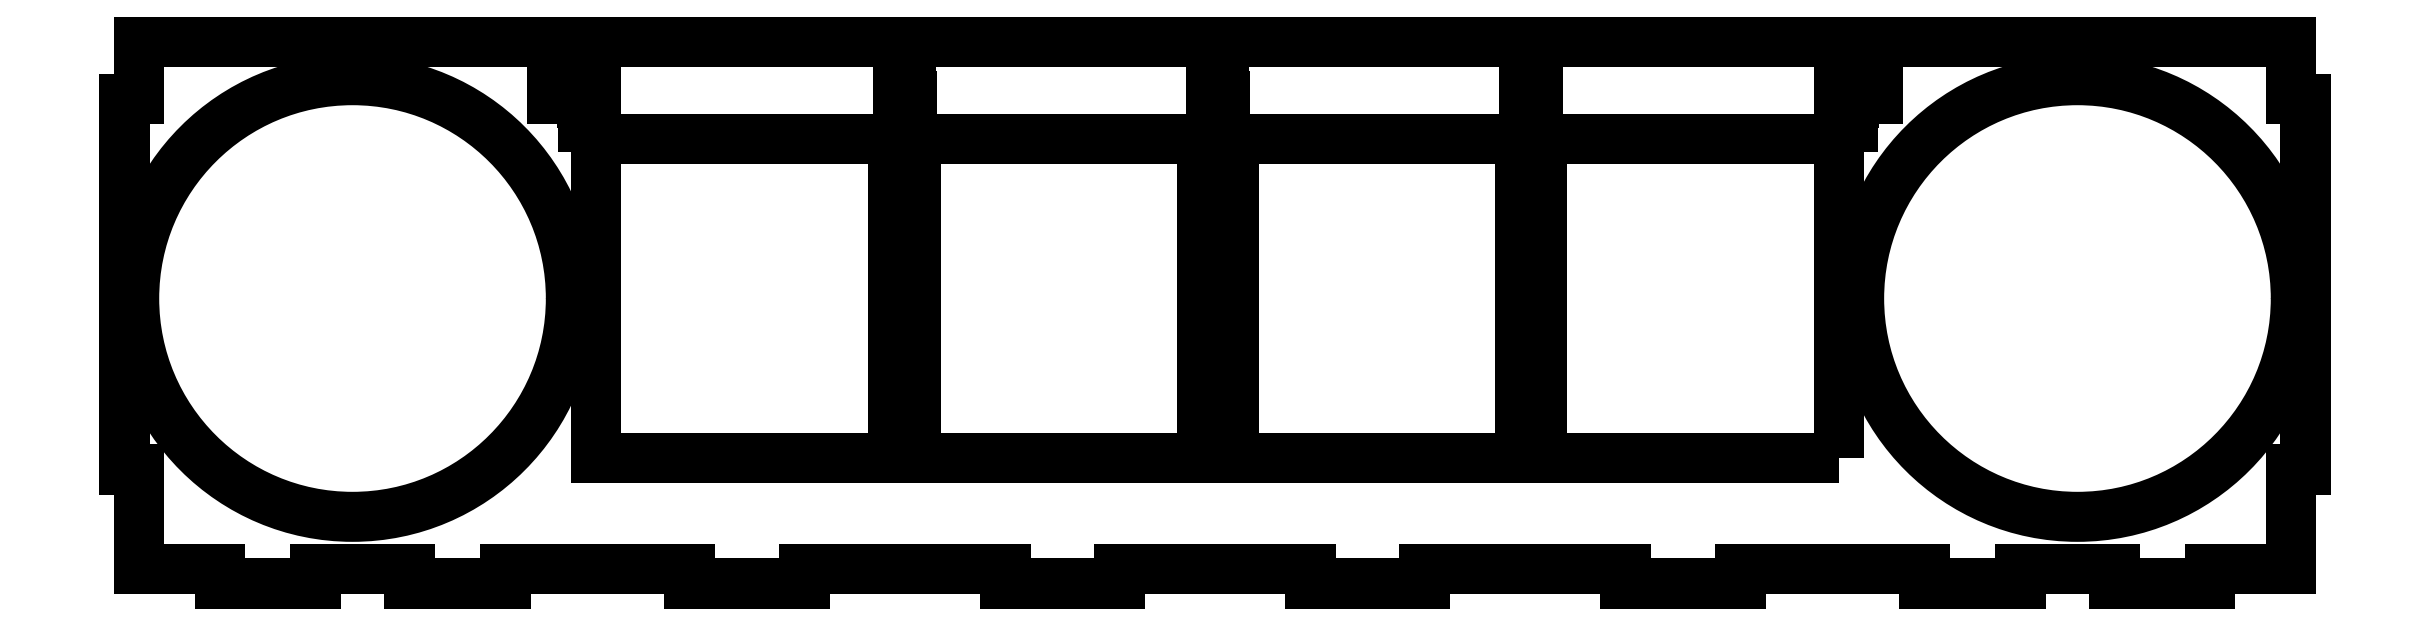
<metadata>
{"format":"dxf","ext":"dxf","renderer":"ezdxf+matplotlib","layout":"modelspace","background":"white","min_lineweight":24,"dpi":150}
</metadata>
<code>
0
SECTION
2
ENTITIES
0
LWPOLYLINE
8
0
90
52
70
1
43
0
10
189
20
47.5
10
189
20
37.5
10
191.5
20
37.5
10
191.5
20
-27.46
10
189
20
-27.46
10
189
20
-44.96
10
174.7
20
-44.96
10
174.7
20
-47.5
10
158.1
20
-47.5
10
158.1
20
-44.96
10
141.4
20
-44.96
10
141.4
20
-47.5
10
124.7
20
-47.5
10
124.7
20
-44.96
10
92.21
20
-44.96
10
92.21
20
-47.5
10
72.21
20
-47.5
10
72.21
20
-44.96
10
36.79
20
-44.96
10
36.79
20
-47.5
10
16.79
20
-47.5
10
16.79
20
-44.96
10
-16.79
20
-44.96
10
-16.79
20
-47.5
10
-36.79
20
-47.5
10
-36.79
20
-44.96
10
-72.21
20
-44.96
10
-72.21
20
-47.5
10
-92.21
20
-47.5
10
-92.21
20
-44.96
10
-124.7
20
-44.96
10
-124.7
20
-47.5
10
-141.4
20
-47.5
10
-141.4
20
-44.96
10
-158.1
20
-44.96
10
-158.1
20
-47.5
10
-174.7
20
-47.5
10
-174.7
20
-44.96
10
-189
20
-44.96
10
-189
20
-27.46
10
-191.5
20
-27.46
10
-191.5
20
37.5
10
-189
20
37.5
10
-189
20
47.5
10
-116.5
20
47.5
10
-116.5
20
37.5
10
-114
20
37.5
10
-114
20
47.5
10
114
20
47.5
10
114
20
37.5
10
116.5
20
37.5
10
116.5
20
47.5
0
LWPOLYLINE
8
0
90
4
70
1
43
0
10
112.2
20
32.5
10
112.2
20
42.5
10
109.7
20
42.5
10
109.7
20
32.5
0
CIRCLE
8
0
10
151.5
20
2.5
30
0
40
38.35
0
LWPOLYLINE
8
0
90
4
70
1
43
0
10
1.77
20
42.5
10
-0.7702
20
42.5
10
-0.7702
20
32.5
10
1.77
20
32.5
0
LWPOLYLINE
8
0
90
4
70
1
43
0
10
-53.23
20
42.5
10
-55.77
20
42.5
10
-55.77
20
32.5
10
-53.23
20
32.5
0
LWPOLYLINE
8
0
90
4
70
1
43
0
10
-56.48
20
30.61
10
-108.7
20
30.61
10
-108.7
20
-25.57
10
-56.48
20
-25.57
0
LWPOLYLINE
8
0
90
4
70
1
43
0
10
-111.2
20
32.5
10
-108.7
20
32.5
10
-108.7
20
42.5
10
-111.2
20
42.5
0
CIRCLE
8
0
10
-151.5
20
2.5
30
0
40
38.35
0
LWPOLYLINE
8
0
90
4
70
1
43
0
10
53.52
20
-25.57
10
53.52
20
30.61
10
3.306
20
30.61
10
3.306
20
-25.57
0
LWPOLYLINE
8
0
90
4
70
1
43
0
10
-52.52
20
30.61
10
-52.52
20
-25.57
10
-2.306
20
-25.57
10
-2.306
20
30.61
0
LWPOLYLINE
8
0
90
4
70
1
43
0
10
54.23
20
32.5
10
56.77
20
32.5
10
56.77
20
42.5
10
54.23
20
42.5
0
LWPOLYLINE
8
0
90
4
70
1
43
0
10
109.7
20
-25.57
10
109.7
20
30.61
10
57.48
20
30.61
10
57.48
20
-25.57
0
LWPOLYLINE
8
0
90
52
70
1
43
0
10
-116.4
20
37.63
10
-114.1
20
37.63
10
-114.1
20
47.63
10
114.1
20
47.63
10
114.1
20
37.63
10
116.4
20
37.63
10
116.4
20
47.63
10
189.1
20
47.63
10
189.1
20
37.63
10
191.6
20
37.63
10
191.6
20
-27.59
10
189.1
20
-27.59
10
189.1
20
-45.09
10
174.9
20
-45.09
10
174.9
20
-47.63
10
157.9
20
-47.63
10
157.9
20
-45.09
10
141.5
20
-45.09
10
141.5
20
-47.63
10
124.6
20
-47.63
10
124.6
20
-45.09
10
92.34
20
-45.09
10
92.34
20
-47.63
10
72.08
20
-47.63
10
72.08
20
-45.09
10
36.92
20
-45.09
10
36.92
20
-47.63
10
16.66
20
-47.63
10
16.66
20
-45.09
10
-16.66
20
-45.09
10
-16.66
20
-47.63
10
-36.92
20
-47.63
10
-36.92
20
-45.09
10
-72.08
20
-45.09
10
-72.08
20
-47.63
10
-92.34
20
-47.63
10
-92.34
20
-45.09
10
-124.6
20
-45.09
10
-124.6
20
-47.63
10
-141.5
20
-47.63
10
-141.5
20
-45.09
10
-157.9
20
-45.09
10
-157.9
20
-47.63
10
-174.9
20
-47.63
10
-174.9
20
-45.09
10
-189.1
20
-45.09
10
-189.1
20
-27.59
10
-191.6
20
-27.59
10
-191.6
20
37.63
10
-189.1
20
37.63
10
-189.1
20
47.63
10
-116.4
20
47.63
0
LWPOLYLINE
8
0
90
4
70
1
43
0
10
-111.1
20
42.37
10
-111.1
20
32.63
10
-108.8
20
32.63
10
-108.8
20
42.37
0
LWPOLYLINE
8
0
90
4
70
1
43
0
10
-55.64
20
42.37
10
-55.64
20
32.63
10
-53.36
20
32.63
10
-53.36
20
42.37
0
LWPOLYLINE
8
0
90
4
70
1
43
0
10
1.643
20
32.63
10
1.643
20
42.37
10
-0.6432
20
42.37
10
-0.6432
20
32.63
0
LWPOLYLINE
8
0
90
4
70
1
43
0
10
54.36
20
42.37
10
54.36
20
32.63
10
56.64
20
32.63
10
56.64
20
42.37
0
LWPOLYLINE
8
0
90
4
70
1
43
0
10
109.8
20
42.37
10
109.8
20
32.63
10
112.1
20
32.63
10
112.1
20
42.37
0
ENDSEC
0
EOF

</code>
